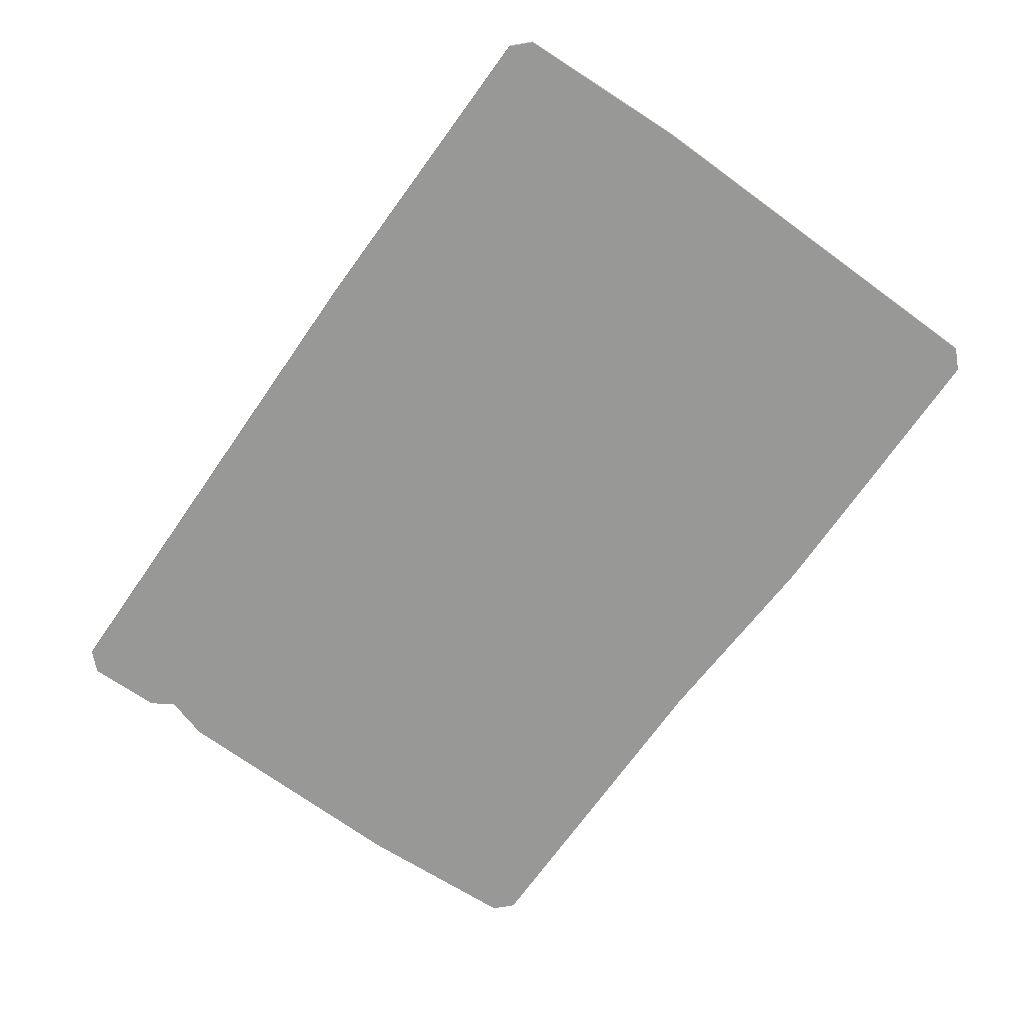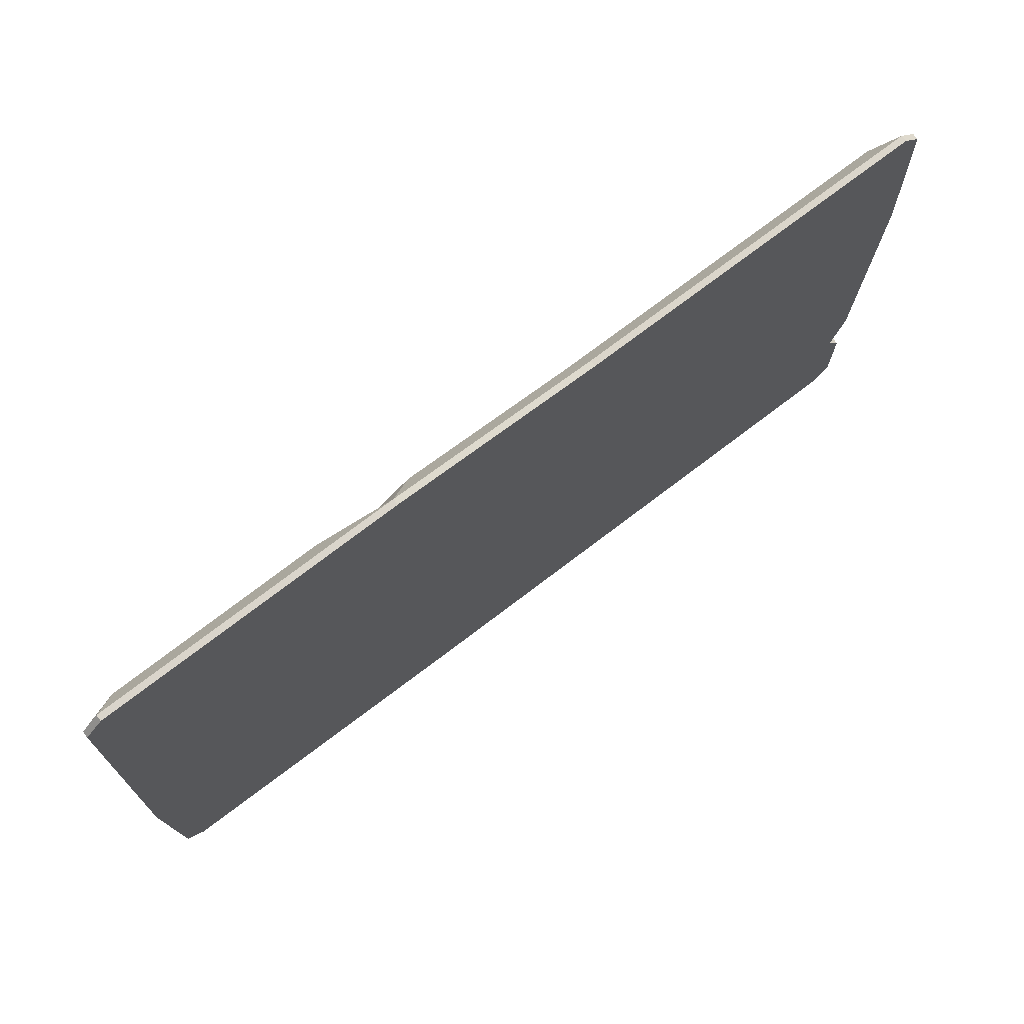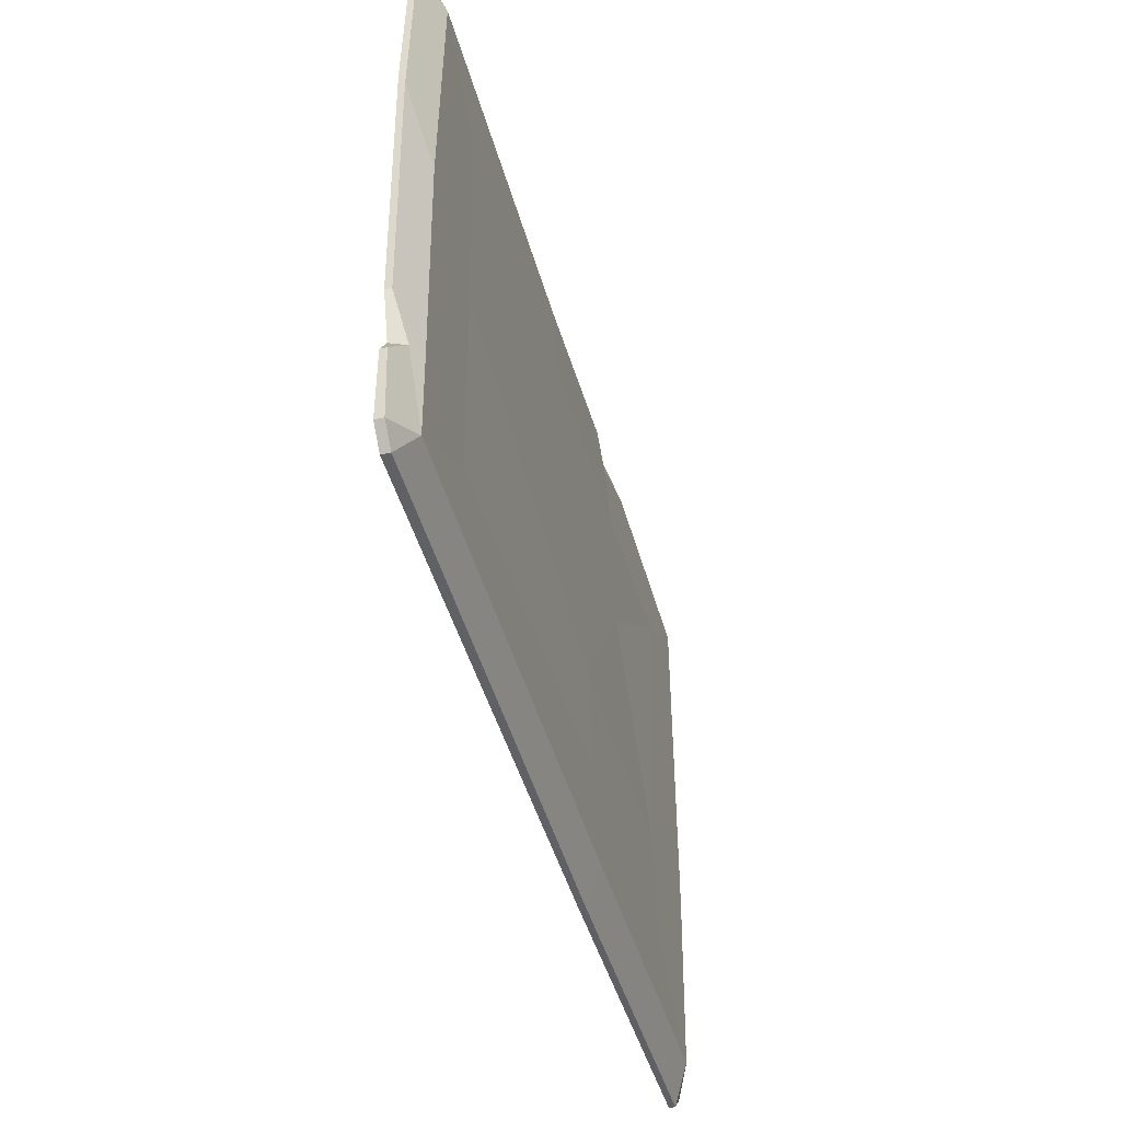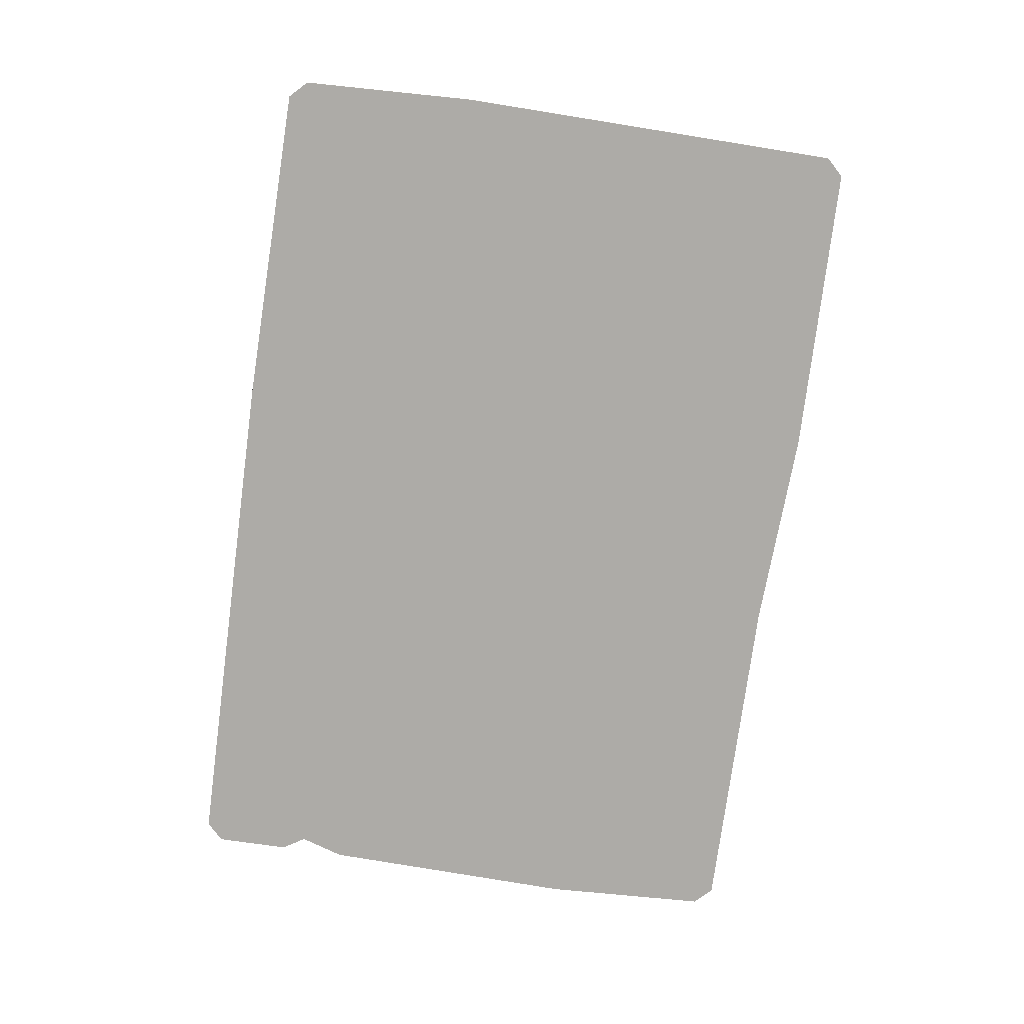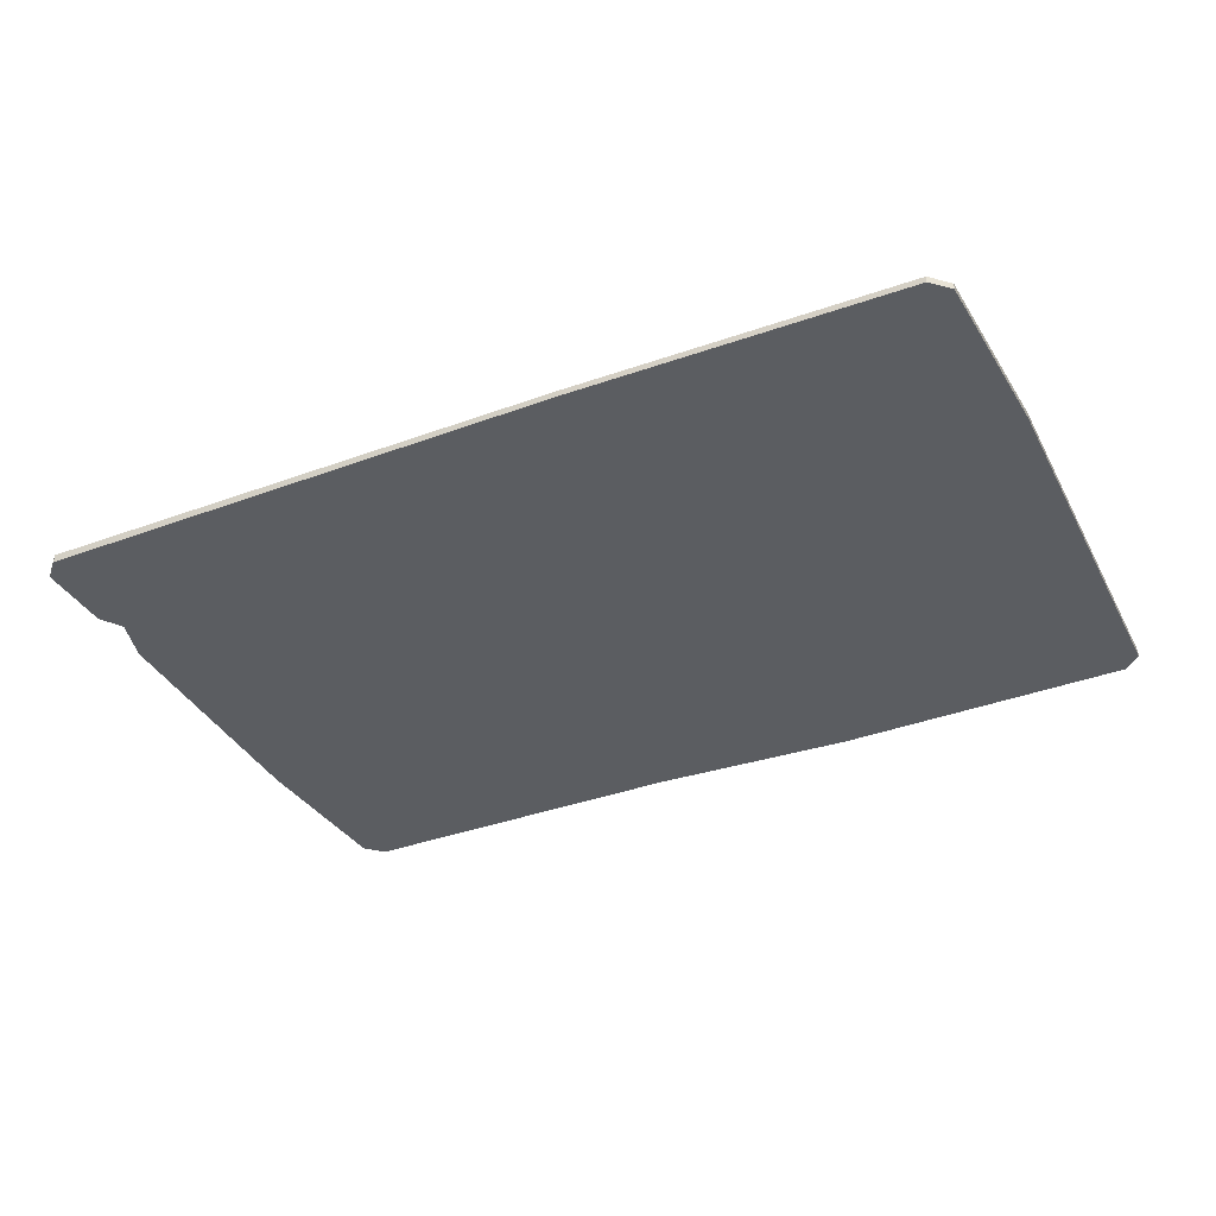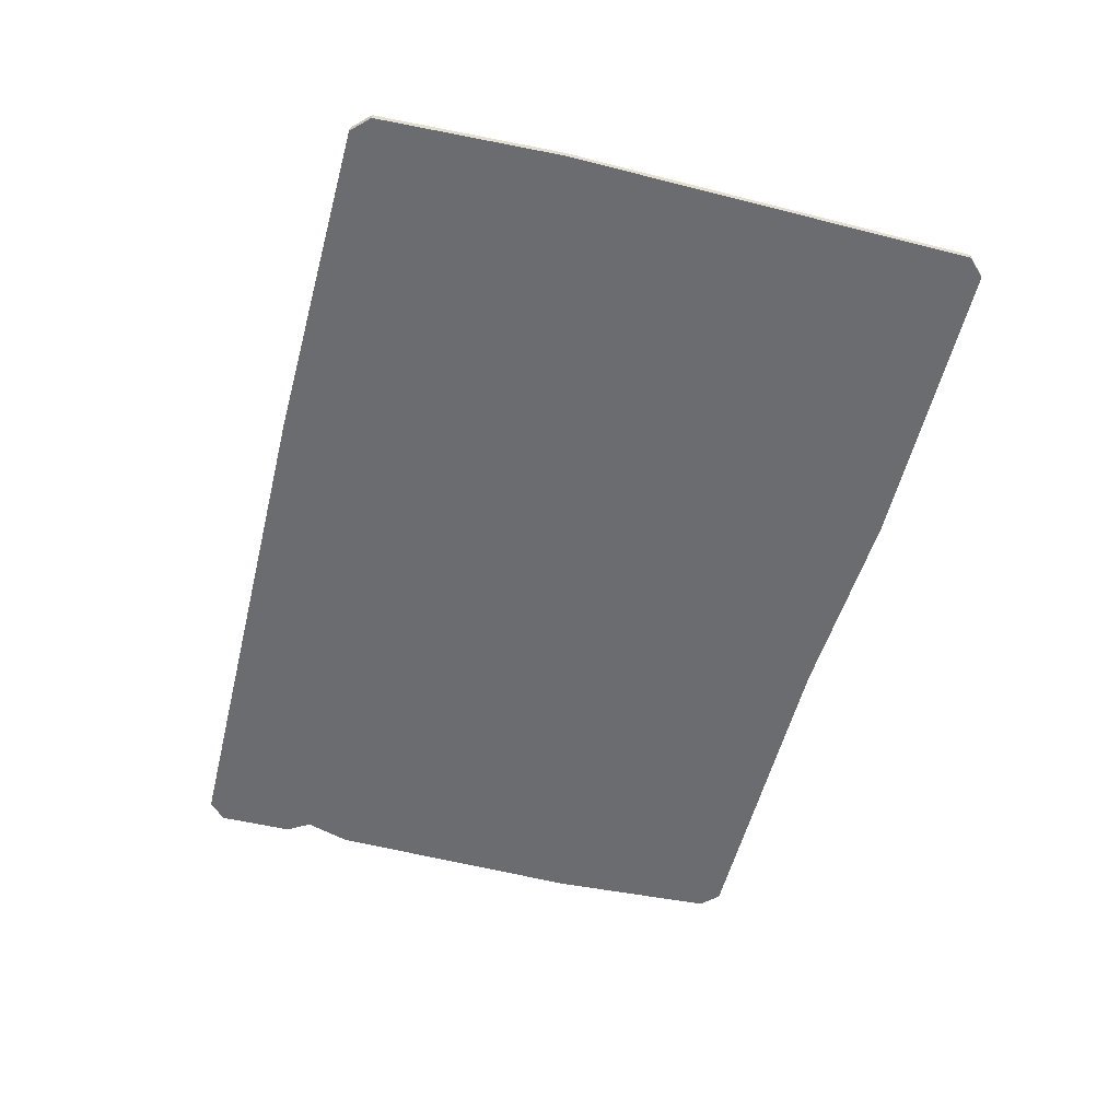
<metadata>
{"format":"obj","ext":"obj","renderer":"f3d","projection":"perspective","resolution":1024,"background":"white","views":[{"elev":-68.4,"azim":-125.2,"up":"+Y"},{"elev":73.2,"azim":-37.3,"up":"+Z"},{"elev":-44.8,"azim":105.2,"up":"+Z"},{"elev":-76.4,"azim":-98.1,"up":"+Y"},{"elev":-35.7,"azim":-154.3,"up":"+Y"},{"elev":-53.7,"azim":-104.2,"up":"+Y"}]}
</metadata>
<code>
v -61.5 3.362 40.6
v 61.41 3.362 40.6
v -61.5 3.362 -40.82
v 61.41 3.362 -40.82
v -62.55 3.362 -13.13
v 61.62 3.362 -29.07
v 66.86 0.9296 -31.98
v 66.86 1e-06 -31.98
v 64.73 1e-06 -28.55
v -68 1e-06 -16.47
v -68 0.9296 -16.47
v 66.86 1e-06 -21.87
v 66.86 0.9296 -22.04
v 63.92 2.241 -28.7
v -44.79 3.292 -14.38
v 47.35 3.292 -1.505
v 46.91 3.292 -30.73
v -47.24 3.292 -28.96
v -48.76 3.292 31.04
v 48.31 3.292 29.43
v 10.24 3.362 40.16
v -14.03 3.362 -41.55
v -15.27 0.9296 -46.57
v -15.18 0 -46.57
v 11.99 0.9296 45.18
v 12.08 0 45.18
v -7.291 3.517 -14.14
v -10.35 3.292 -27.84
v 7.739 3.292 31.04
v 11.7 3.137 9.214
v -26.24 3.07 12.47
v -22.73 3.292 29.91
v -21.69 2.872 39.6
v -15.48 3.362 41.55
v -19.3 0.9296 46.57
v -19.3 0 46.57
v 64.26 1.235 -45.84
v 66.86 1.235 -43.24
v 64.26 0 -45.84
v 66.86 1e-06 -43.24
v 56.78 0 -38.48
v -66.95 0.9296 -43.24
v -64.34 0.9296 -45.84
v -66.95 1e-06 -43.24
v -64.34 0 -45.84
v -56.69 0 -38.48
v 64.26 0.9296 45.62
v 66.86 0.9296 43.02
v 64.26 0 45.62
v 56.78 0 38.26
v 66.86 0 43.02
v -66.95 0.9296 43.04
v -64.37 0.9296 45.67
v -66.95 0 43.04
v -56.69 0 38.26
v -64.37 0 45.67
v 62.66 3.362 4.852
v 68 0.9296 15.73
v 68 0 17.65
v -30.1 3.362 41.48
f 2 21 25 47
f 15 27 28 18
f 11 5 3 42
f 45 43 23 24
f 40 38 7 8
f 49 47 25 26
f 10 11 42 44
f 4 37 23 22
f 6 14 4
f 26 36 55 50
f 10 44 46
f 17 4 22 28
f 3 5 15 18
f 5 1 19 15
f 31 32 29 30
f 57 58 13 6
f 12 13 58 59
f 46 41 50 55
f 55 54 10
f 54 52 11 10
f 1 5 11 52
f 8 7 14 9
f 9 14 13 12
f 6 17 16 57
f 21 29 32 33 34
f 16 20 2 57
f 25 21 34 35
f 28 27 16 17
f 24 23 37 39
f 26 25 35 36
f 22 23 43 3
f 50 49 26
f 22 3 18 28
f 27 30 16
f 2 20 29 21
f 15 31 27
f 19 32 31
f 33 32 19 1 60
f 34 33 35
f 36 35 53 56
f 37 38 40 39
f 42 43 45 44
f 48 47 49 51
f 53 52 54 56
f 37 4 38
f 39 40 41
f 42 3 43
f 44 45 46
f 47 48 2
f 49 50 51
f 52 53 1
f 54 55 56
f 24 41 46 45
f 41 24 39
f 8 41 40
f 12 41 9
f 50 41 12 59
f 9 41 8
f 16 30 29 20
f 27 31 30
f 19 31 15
f 2 48 58 57
f 59 58 48 51
f 50 59 51
f 55 36 56
f 55 10 46
f 6 13 14
f 4 14 7 38
f 35 60 1 53
f 33 60 35
f 6 4 17

</code>
